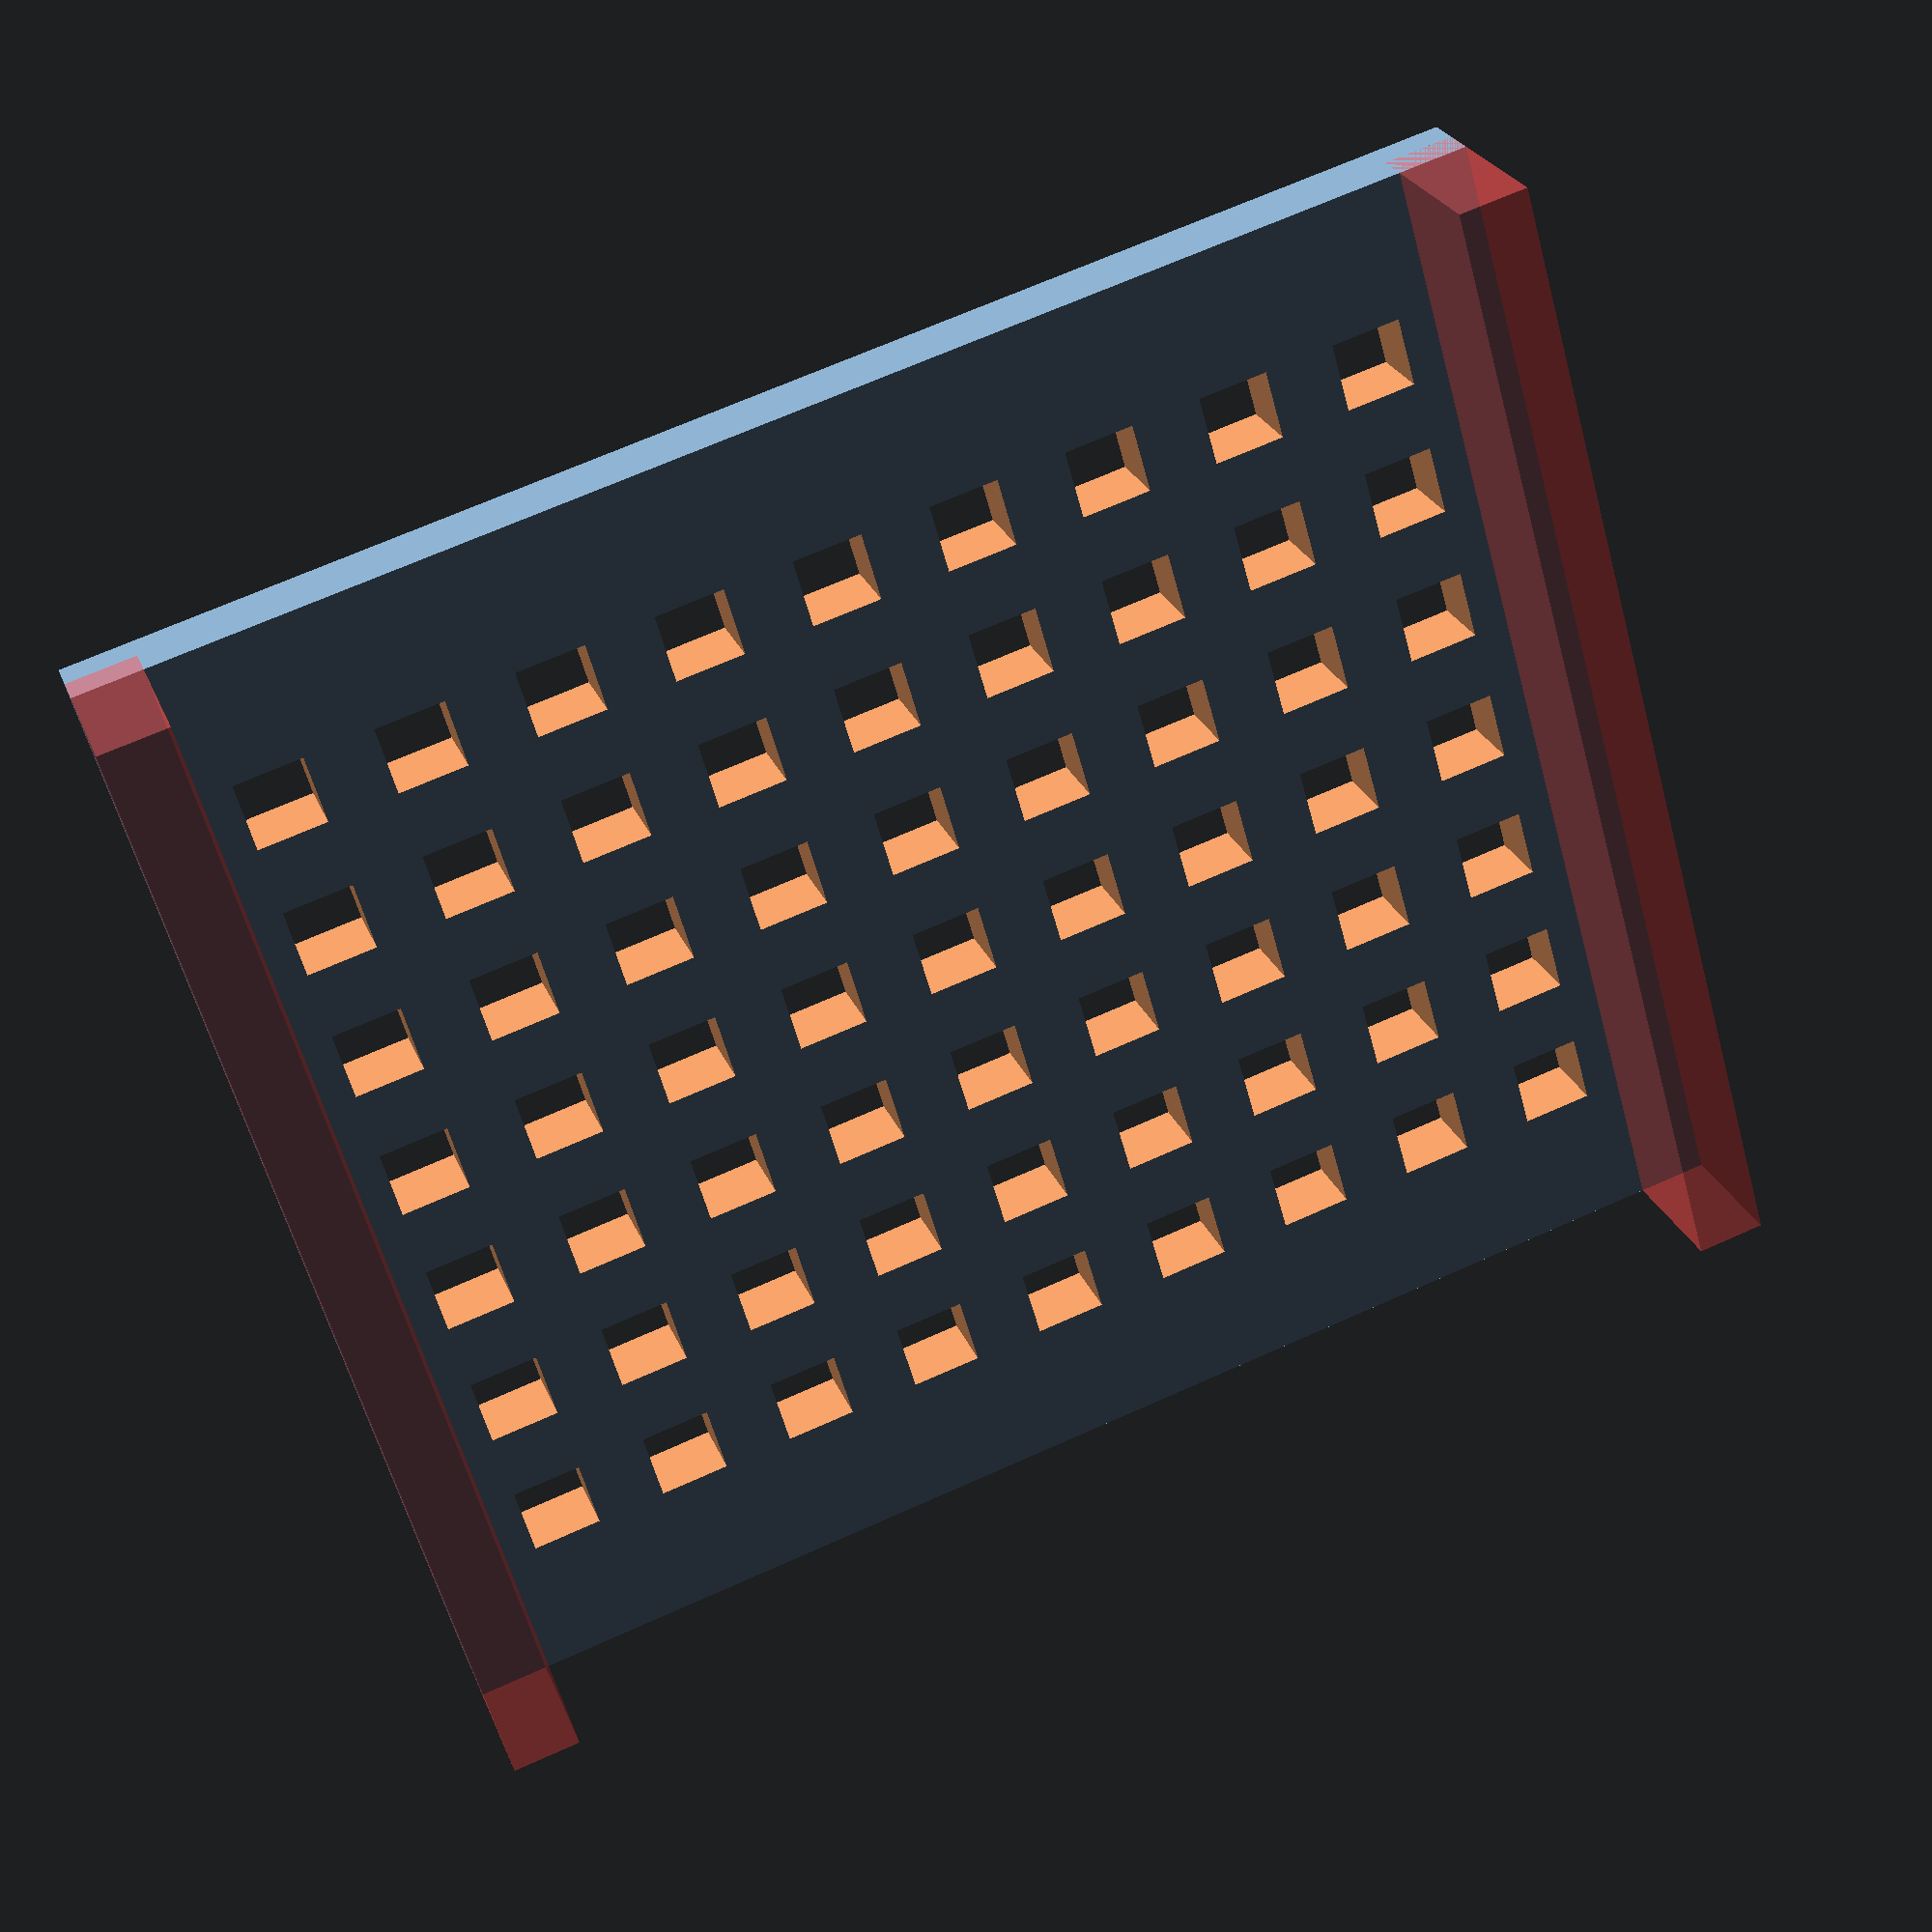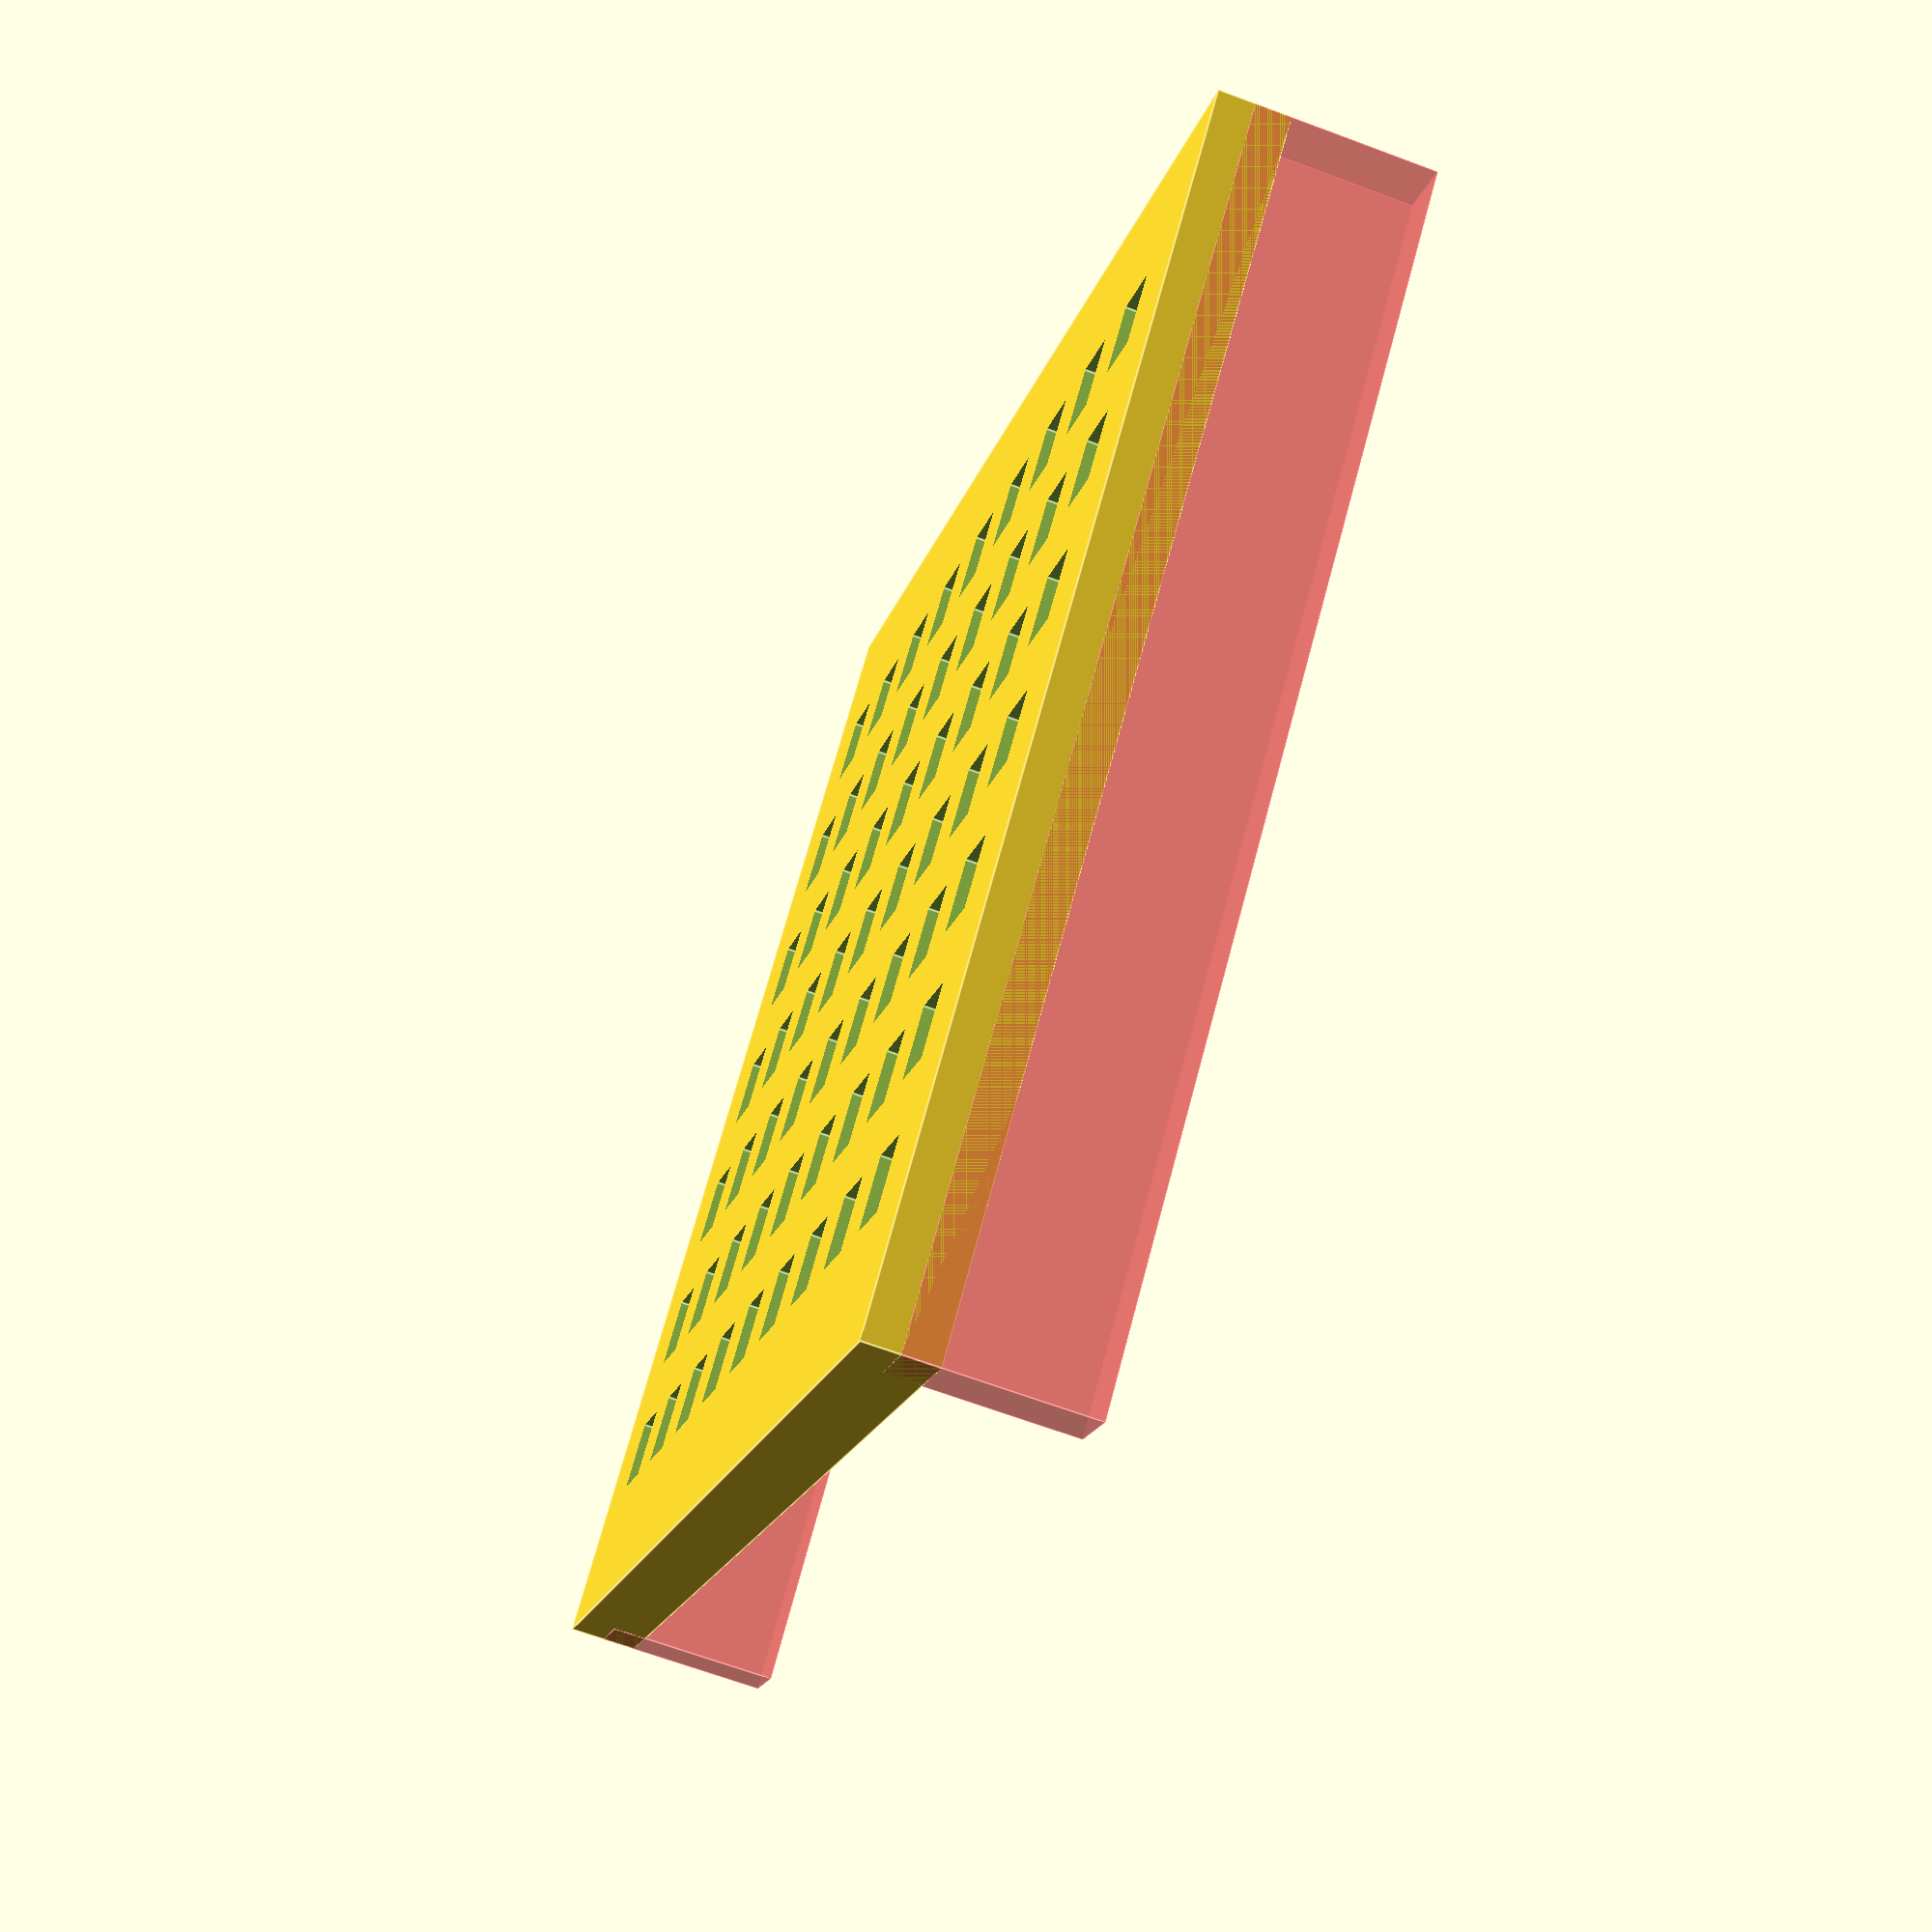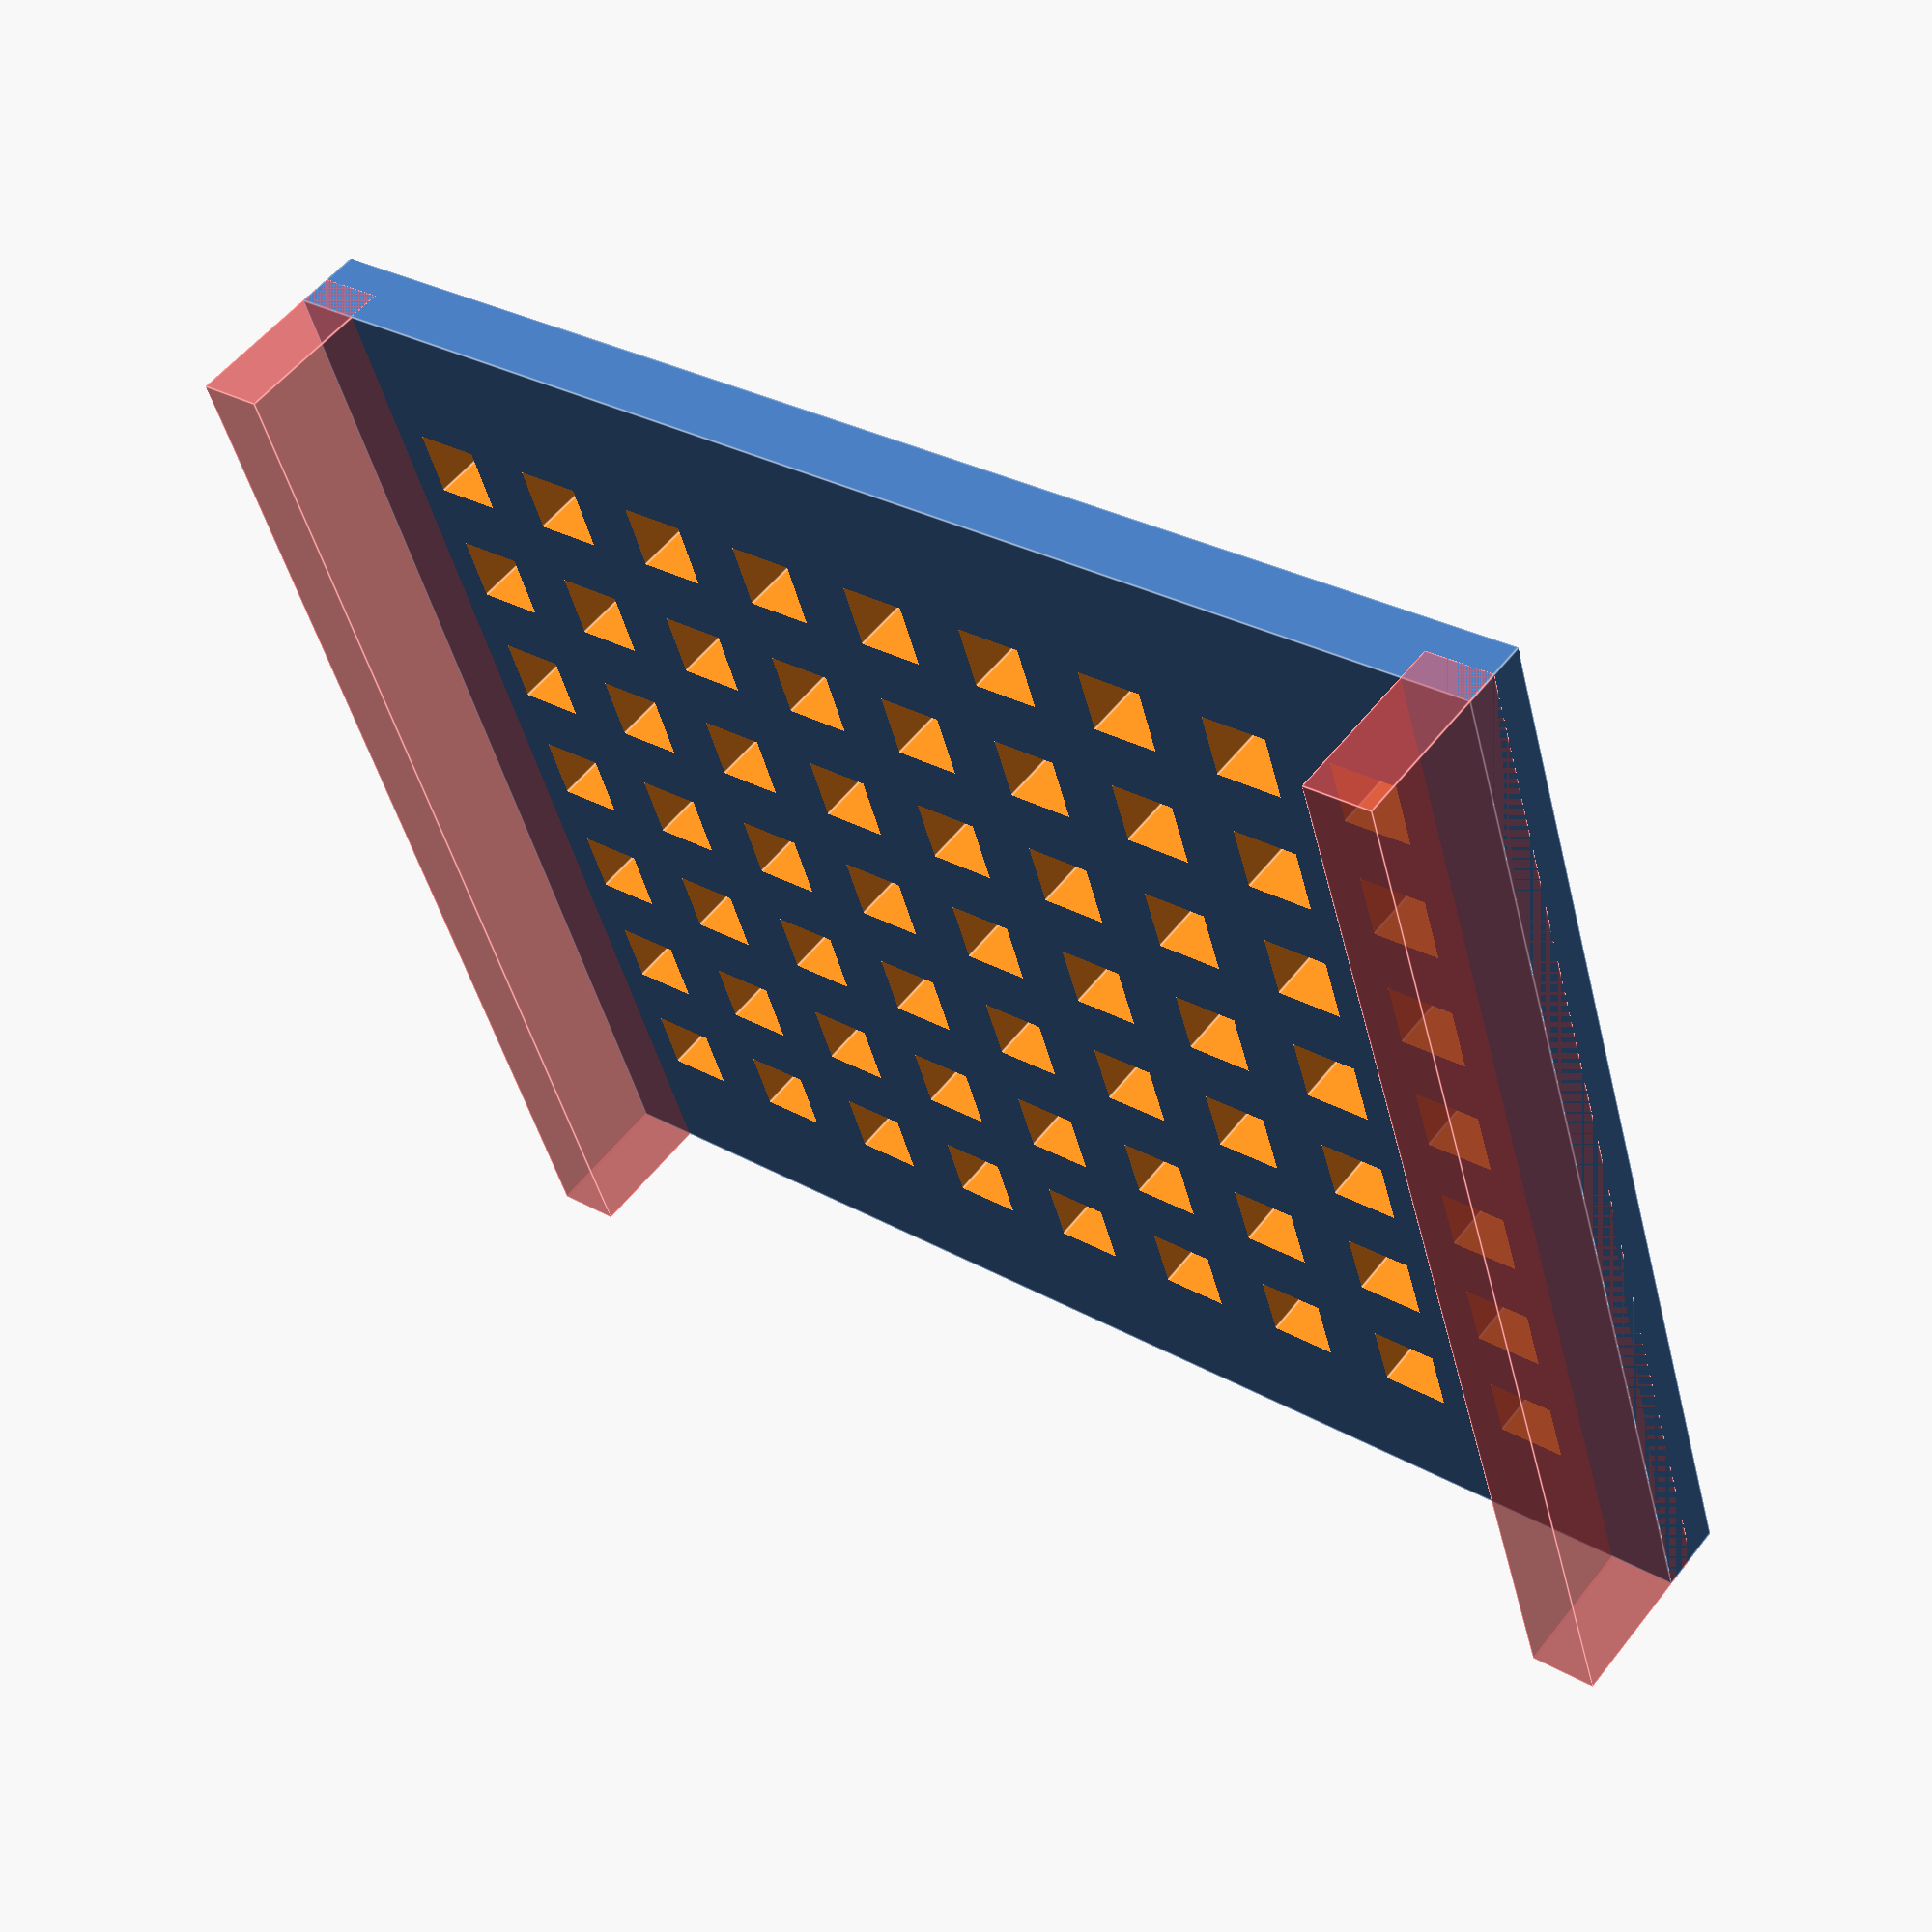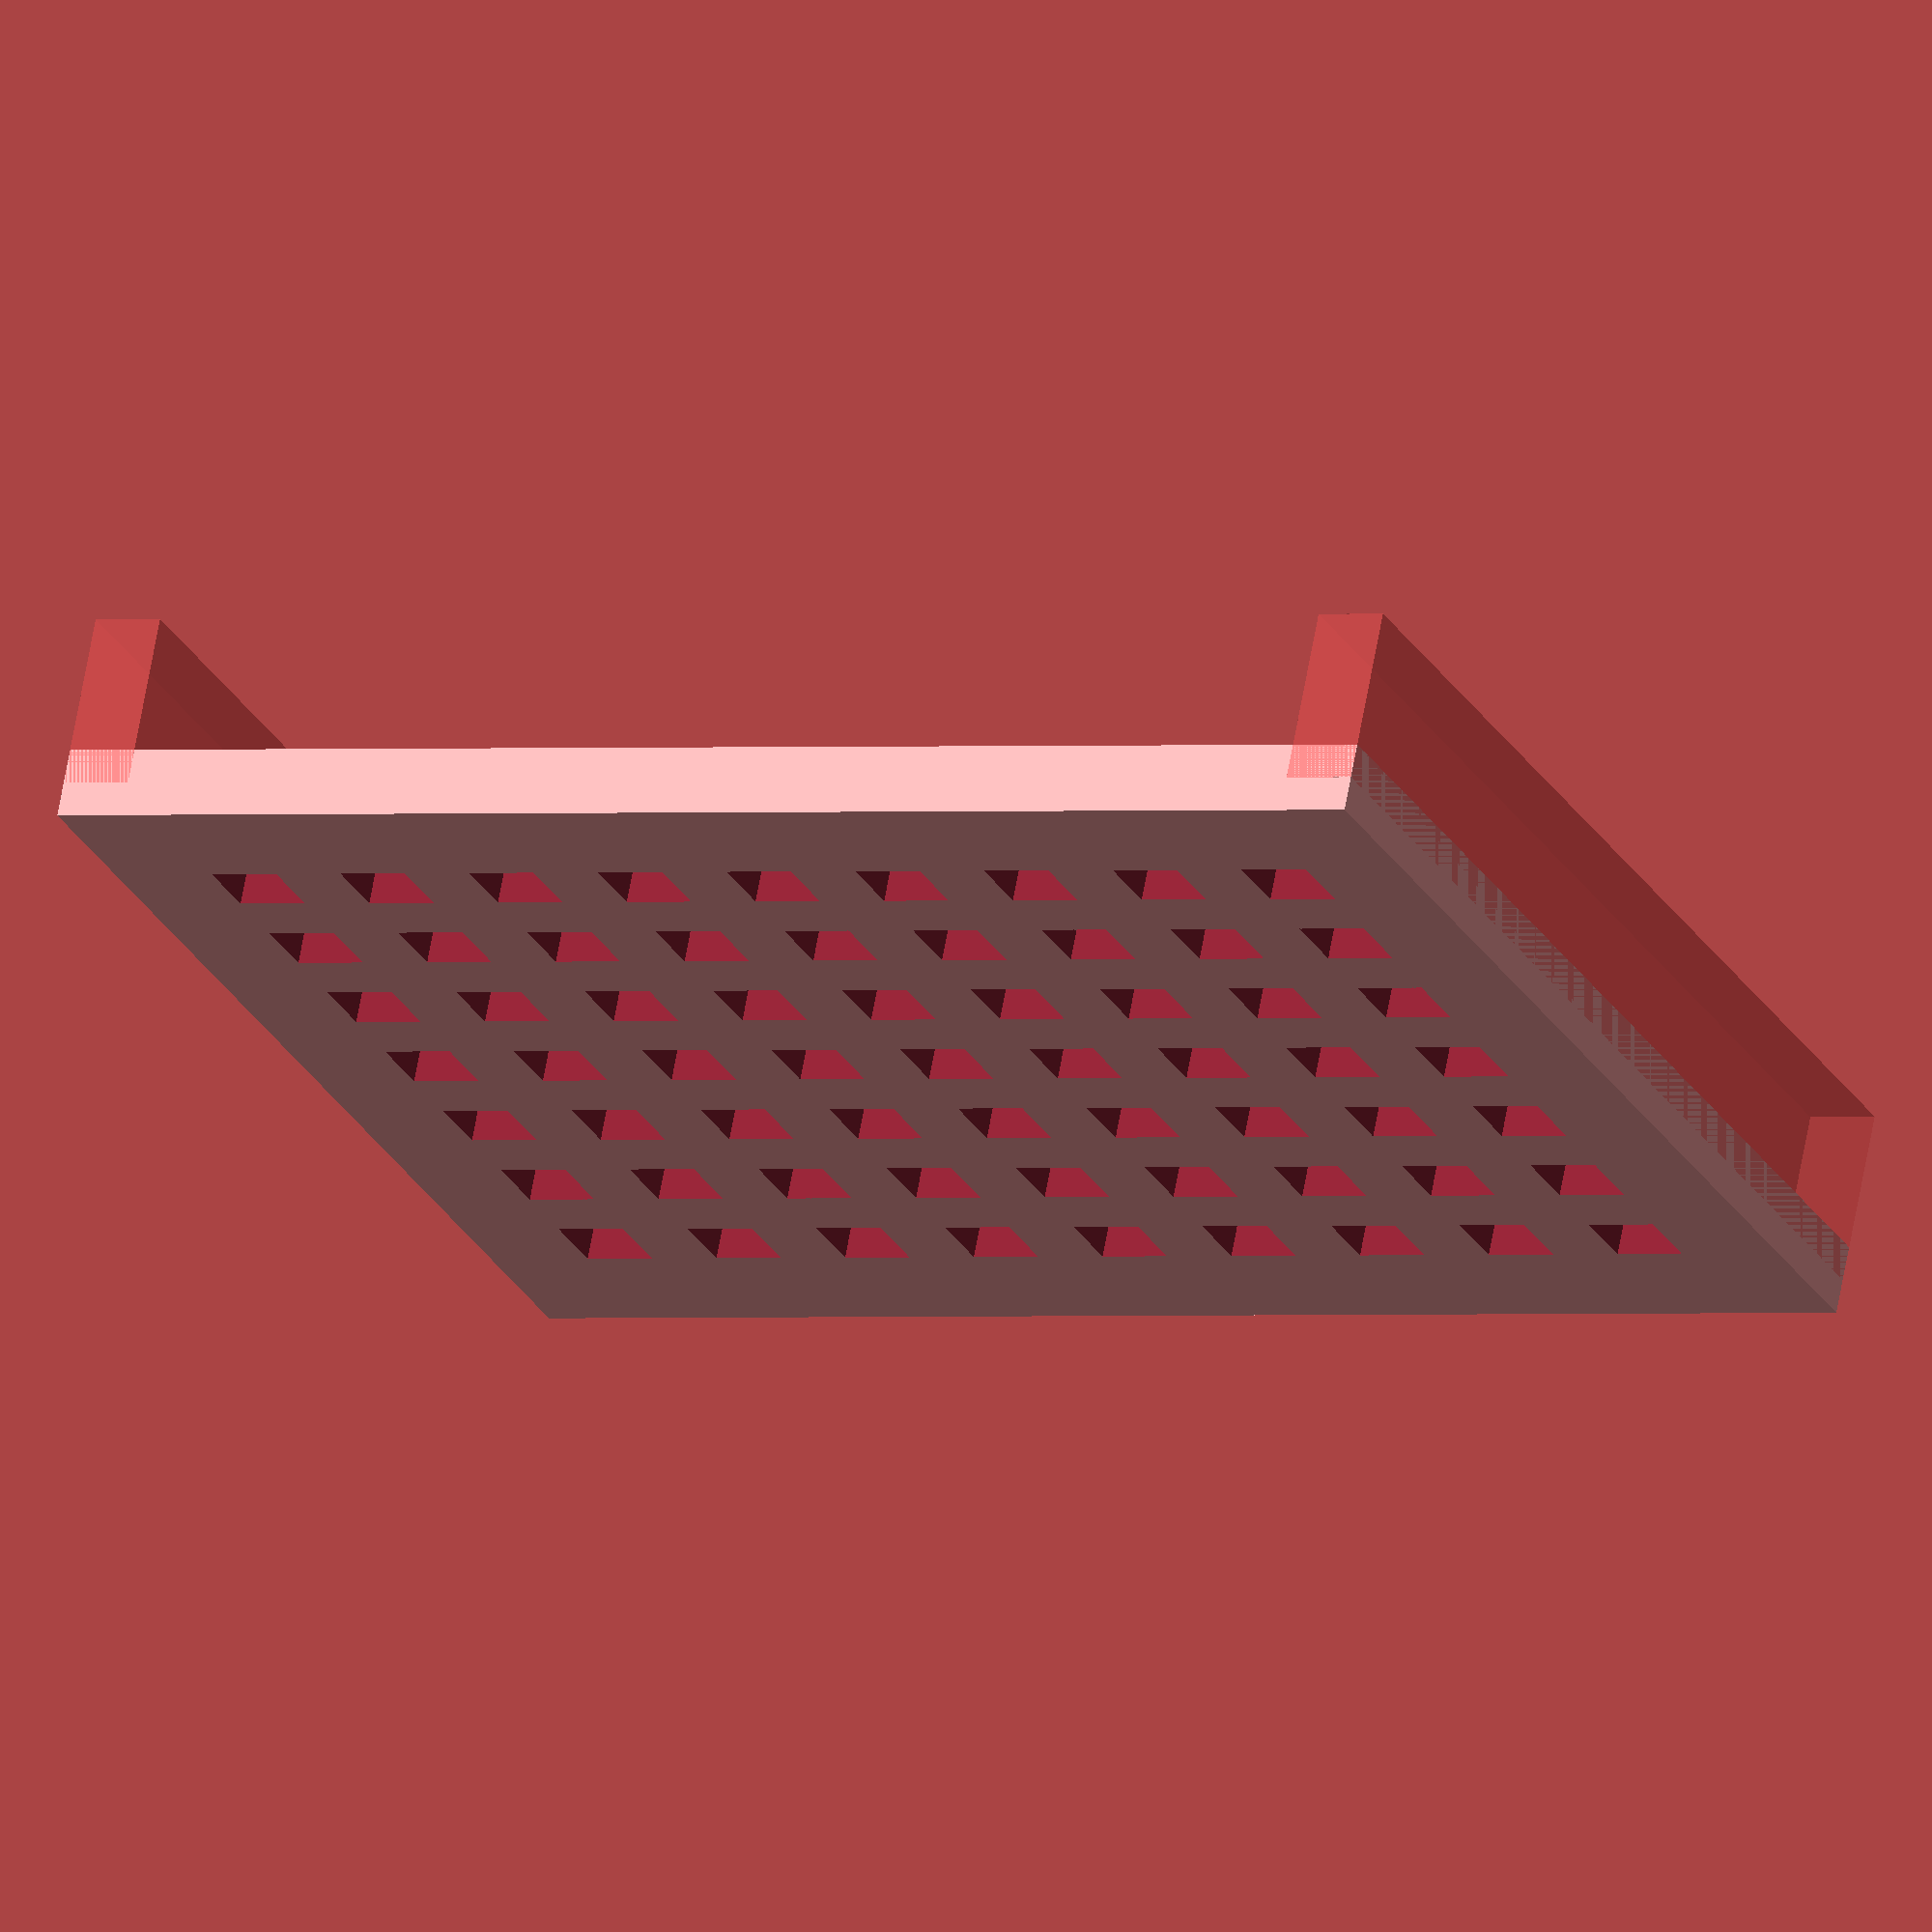
<openscad>
module base(){

	cube([200, 170, 10]);

	for(i=[0, 190]){

		translate([i, 0, -20]){

			#cube([10, 170, 25]);

		}

	}

}

module hole(){

	for(i=[15:20:180], j=[20:20:150]){

		translate([i, j, -10]){

			cube([10, 10, 30]);

		}

	}

}

difference(){

	base();
	hole();

}

</openscad>
<views>
elev=154.2 azim=16.0 roll=18.4 proj=p view=wireframe
elev=66.5 azim=47.2 roll=69.4 proj=p view=edges
elev=304.4 azim=17.4 roll=217.6 proj=p view=edges
elev=112.2 azim=335.8 roll=169.7 proj=o view=wireframe
</views>
